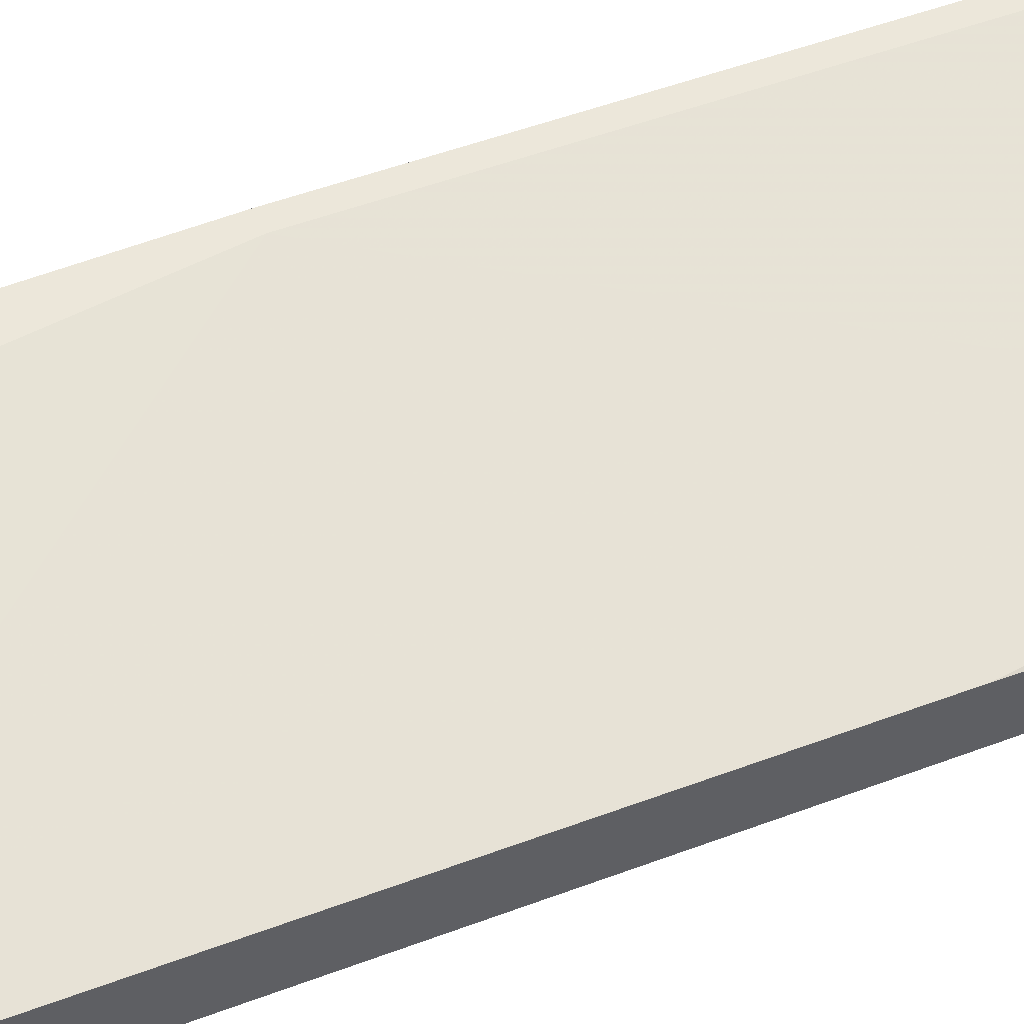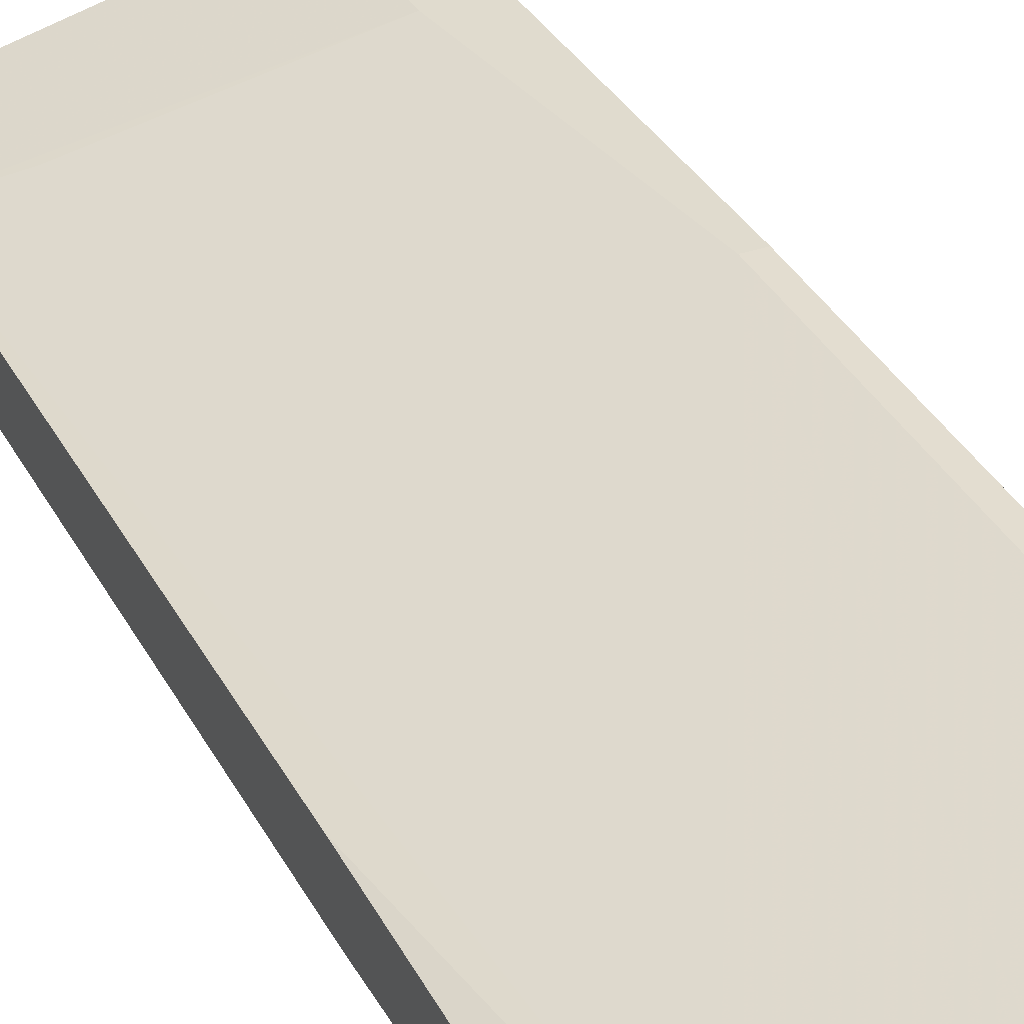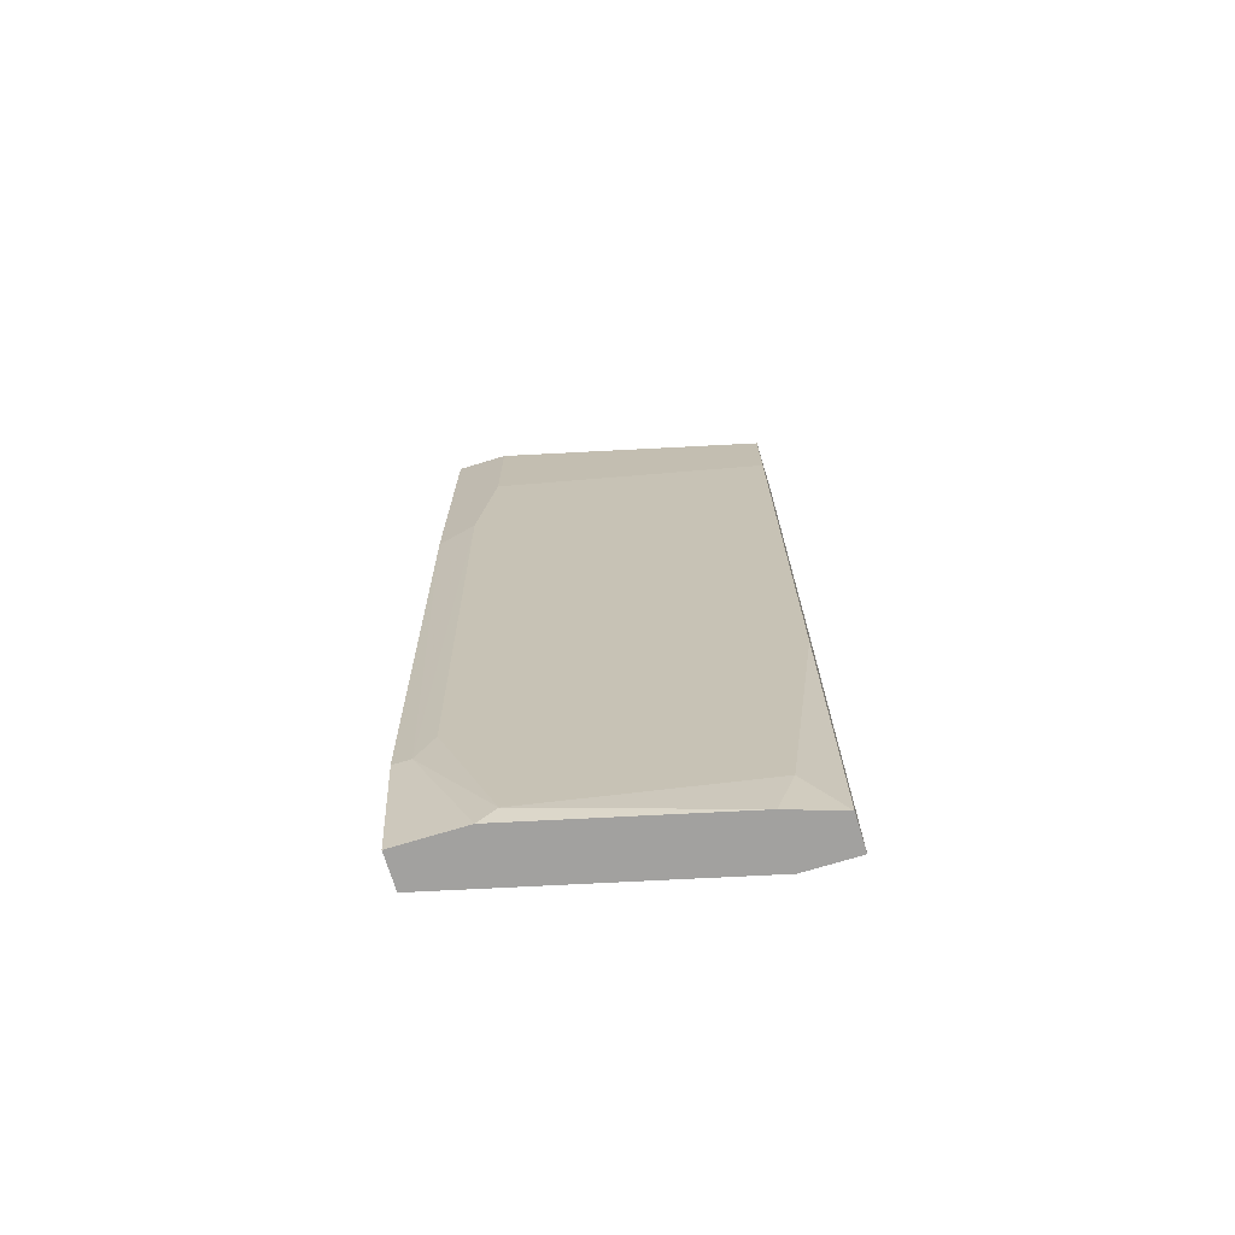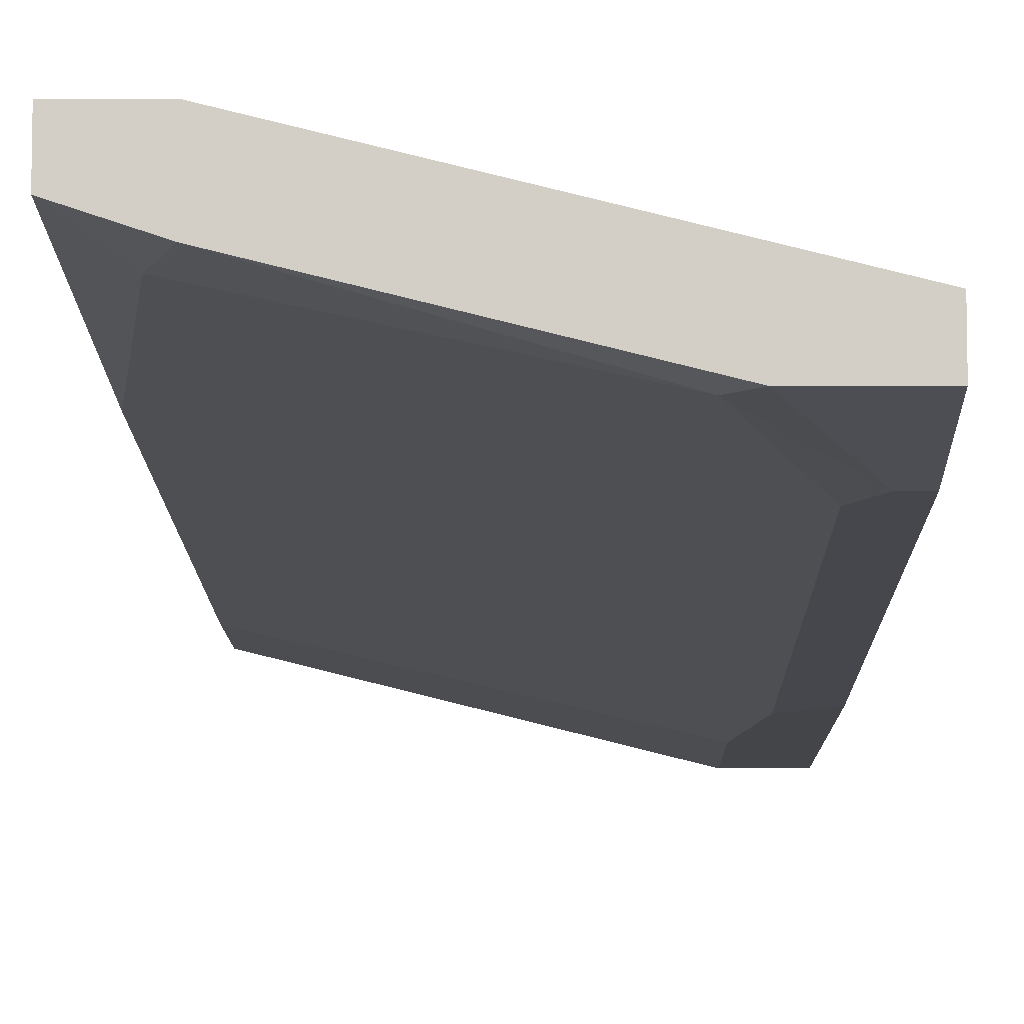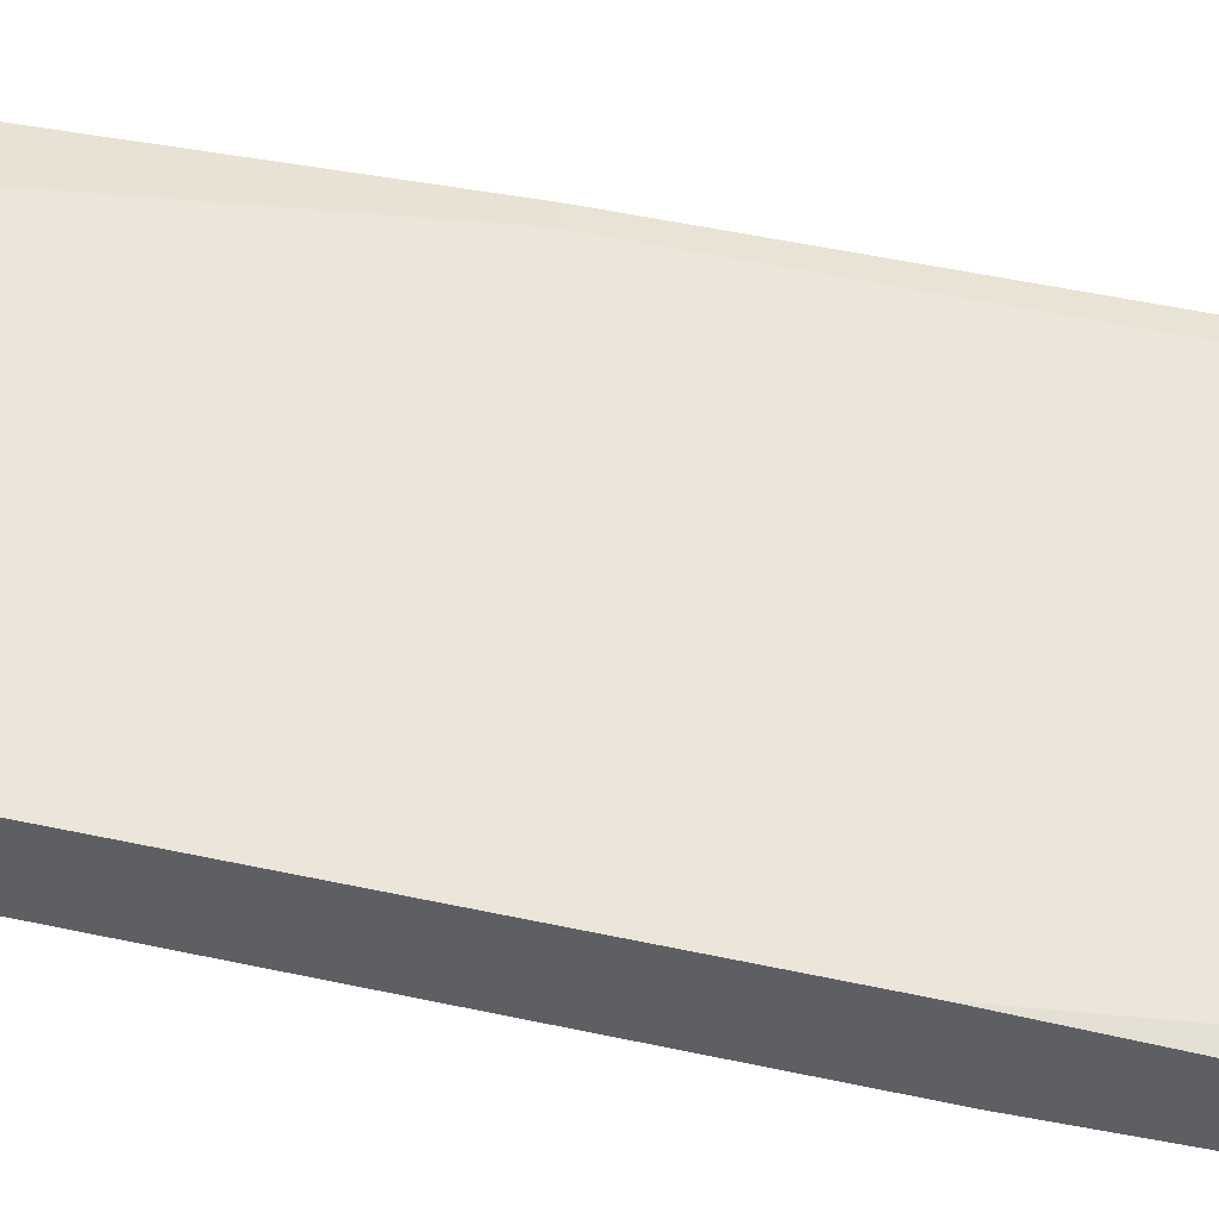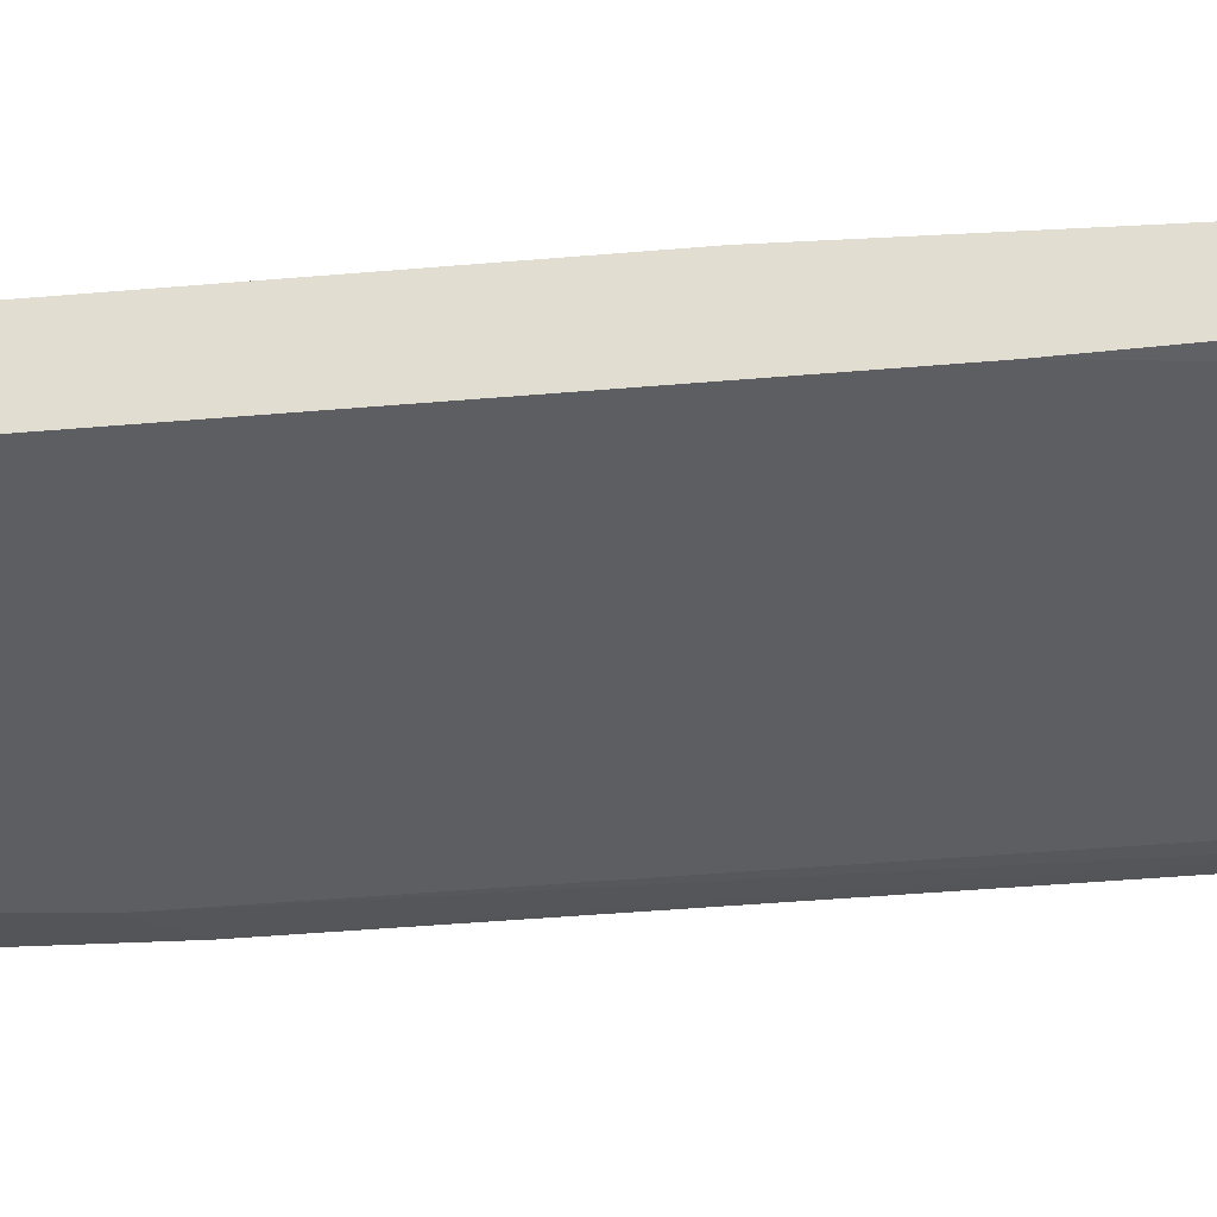
<metadata>
{"format":"obj","ext":"obj","renderer":"f3d","projection":"perspective","resolution":1024,"background":"white","views":[{"elev":51.4,"azim":-113.5,"up":"+Y"},{"elev":33.7,"azim":-25.1,"up":"+Y"},{"elev":-72.2,"azim":17.0,"up":"+Z"},{"elev":-9.1,"azim":-179.4,"up":"+Y"},{"elev":39.9,"azim":-76.1,"up":"+Y"},{"elev":-24.1,"azim":95.8,"up":"+Y"}]}
</metadata>
<code>
v -0.05312 -0.008204 -0.04935
v -0.05312 -0.003048 -0.03732
v -0.02734 0.00039 0.04863
v -0.02734 -0.003048 -0.01668
v -0.02734 0.002109 -0.04935
v -0.02734 0.002109 -0.006375
v -0.02734 -0.001329 -0.04935
v -0.02734 -0.004767 0.03831
v -0.02734 -0.004767 0.04863
v -0.05484 -0.01164 0.03488
v -0.05484 -0.01164 0.04863
v -0.02906 0.00039 0.04863
v -0.02906 0.002109 -0.006375
v -0.05656 -0.009924 -0.03387
v -0.05656 -0.006483 0.04519
v -0.05656 -0.01164 0.02112
v -0.03078 -0.003048 -0.04419
v -0.0325 -0.003048 -0.04935
v -0.0325 0.002109 -0.0356
v -0.0325 0.002109 -0.04935
v -0.06 -0.008204 -0.04935
v -0.06 -0.008204 0.04863
v -0.06 -0.009924 -0.03732
v -0.06 -0.006483 0.01596
v -0.06 -0.004767 -0.04935
v -0.06 -0.004767 -0.03903
v -0.06 -0.01164 0.01768
v -0.06 -0.01164 0.04863
v -0.05828 -0.009924 -0.03732
v -0.0514 -0.008204 -0.04763
f 1 7 18
f 3 12 11
f 5 3 8
f 11 12 22
f 5 8 7
f 22 26 25
f 5 7 25
f 26 19 25
f 22 25 27
f 22 12 15
f 3 11 9
f 11 8 9
f 8 3 9
f 8 11 10
f 30 8 10
f 11 27 10
f 25 7 21
f 27 25 21
f 11 22 28
f 27 11 28
f 22 27 28
f 12 3 13
f 5 19 13
f 15 12 13
f 19 5 20
f 5 25 20
f 25 19 20
f 7 8 4
f 8 30 4
f 17 7 4
f 30 17 4
f 29 30 14
f 30 10 14
f 26 22 24
f 15 26 24
f 22 15 24
f 29 27 23
f 21 29 23
f 27 21 23
f 3 5 6
f 13 3 6
f 5 13 6
f 30 29 1
f 29 21 1
f 21 7 1
f 27 29 16
f 10 27 16
f 29 14 16
f 14 10 16
f 19 26 2
f 26 15 2
f 13 19 2
f 15 13 2
f 7 17 18
f 17 30 18
f 30 1 18

</code>
